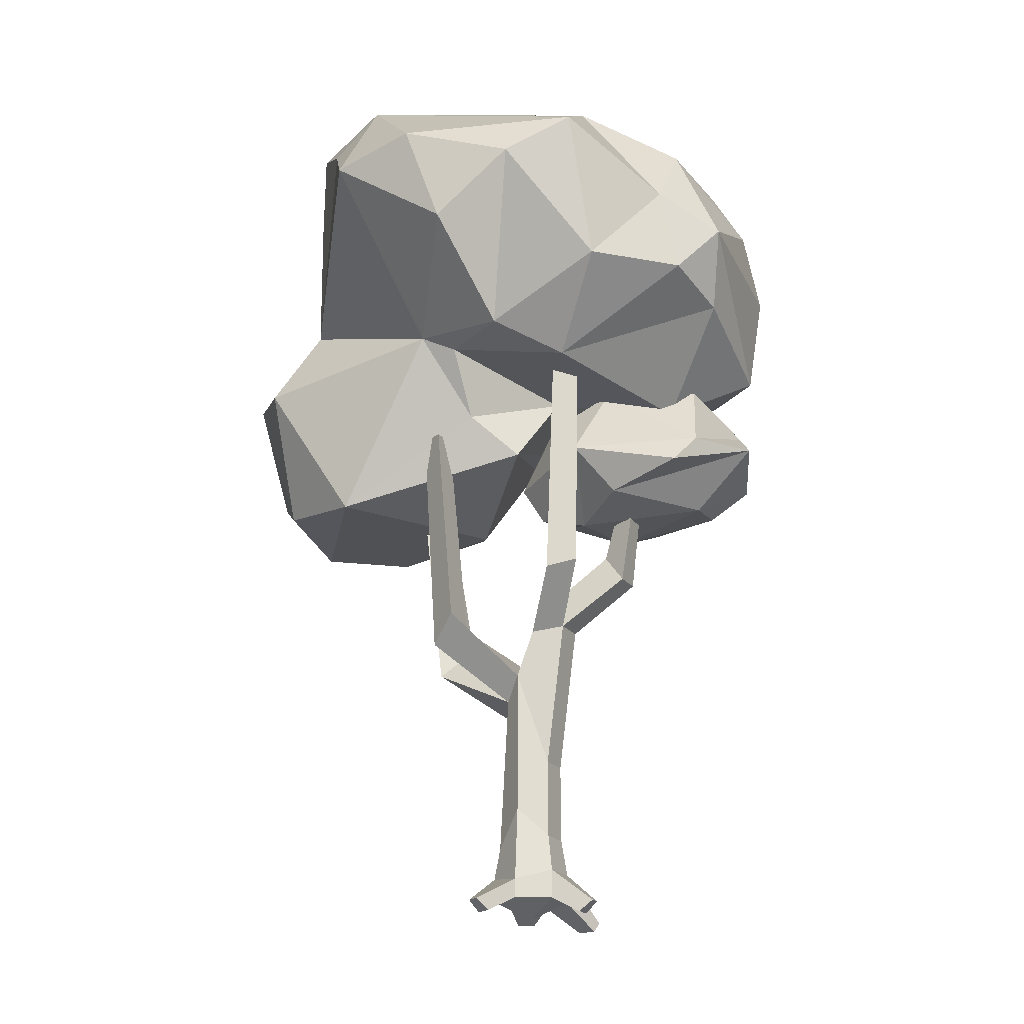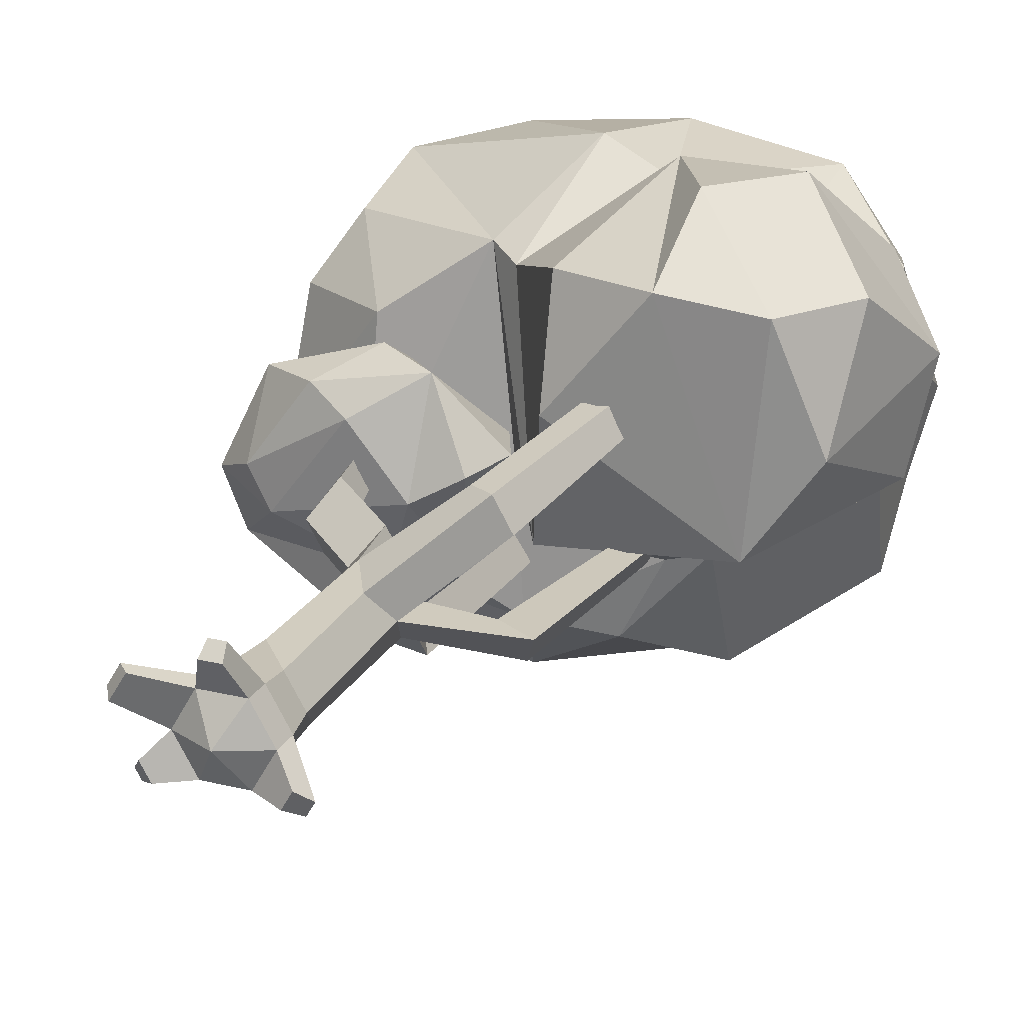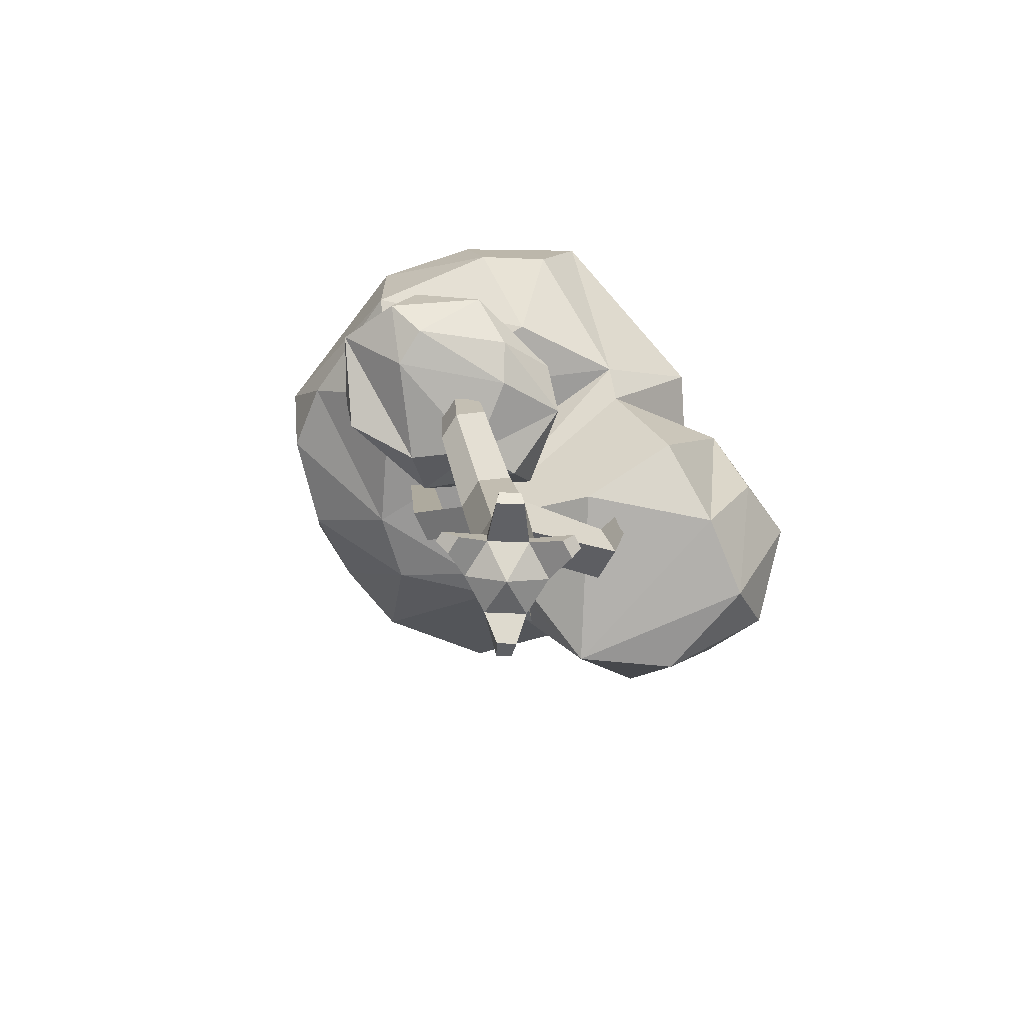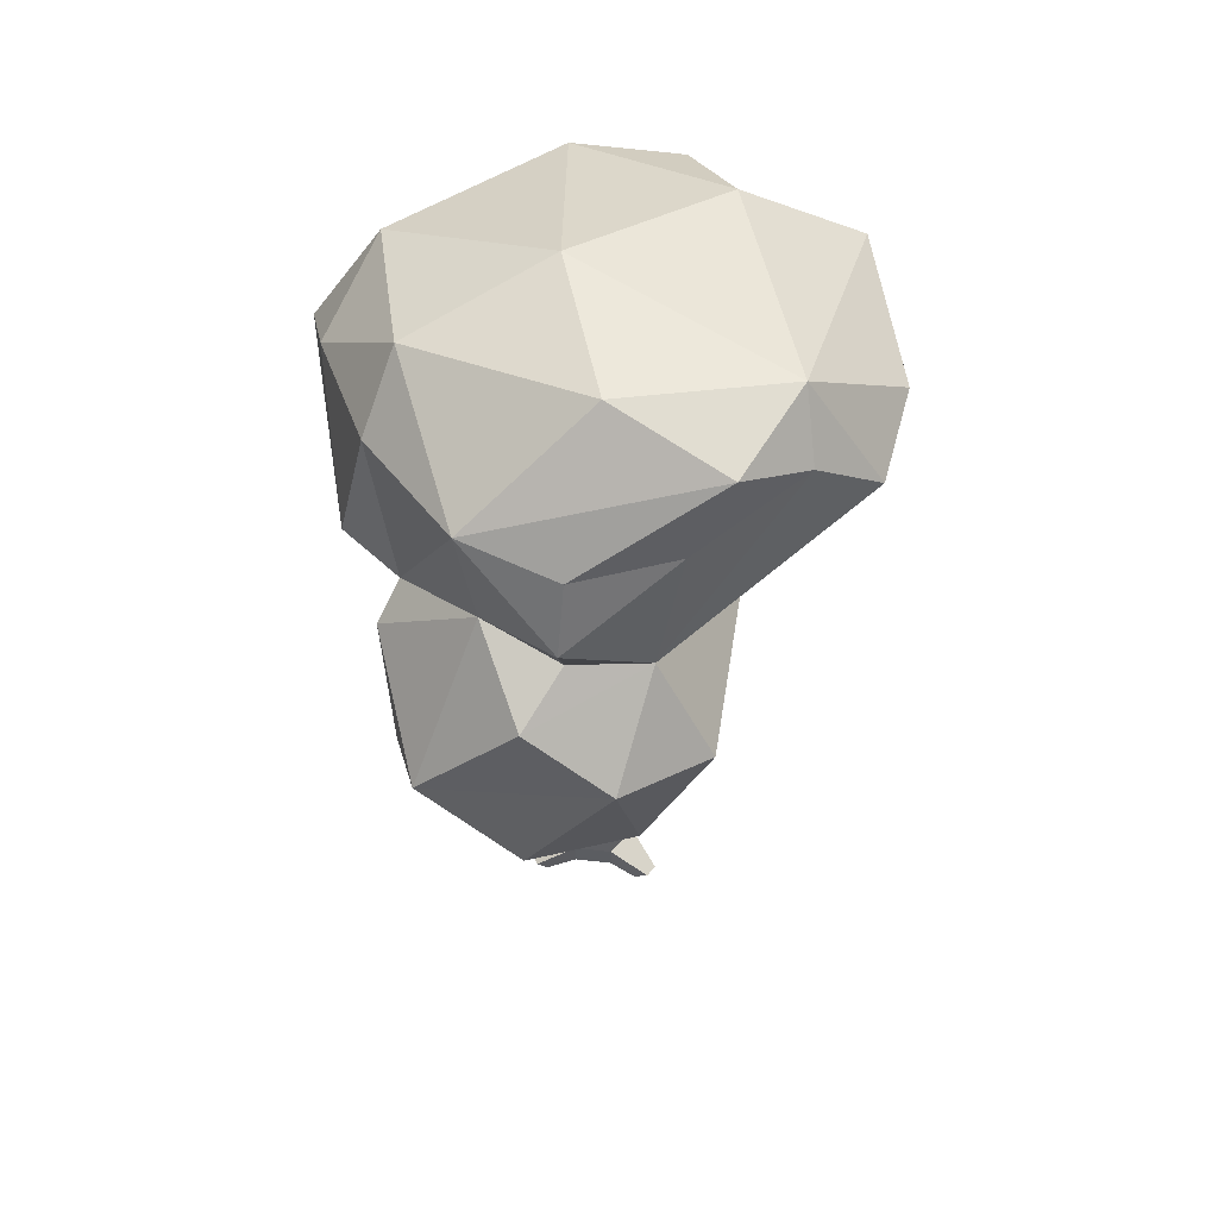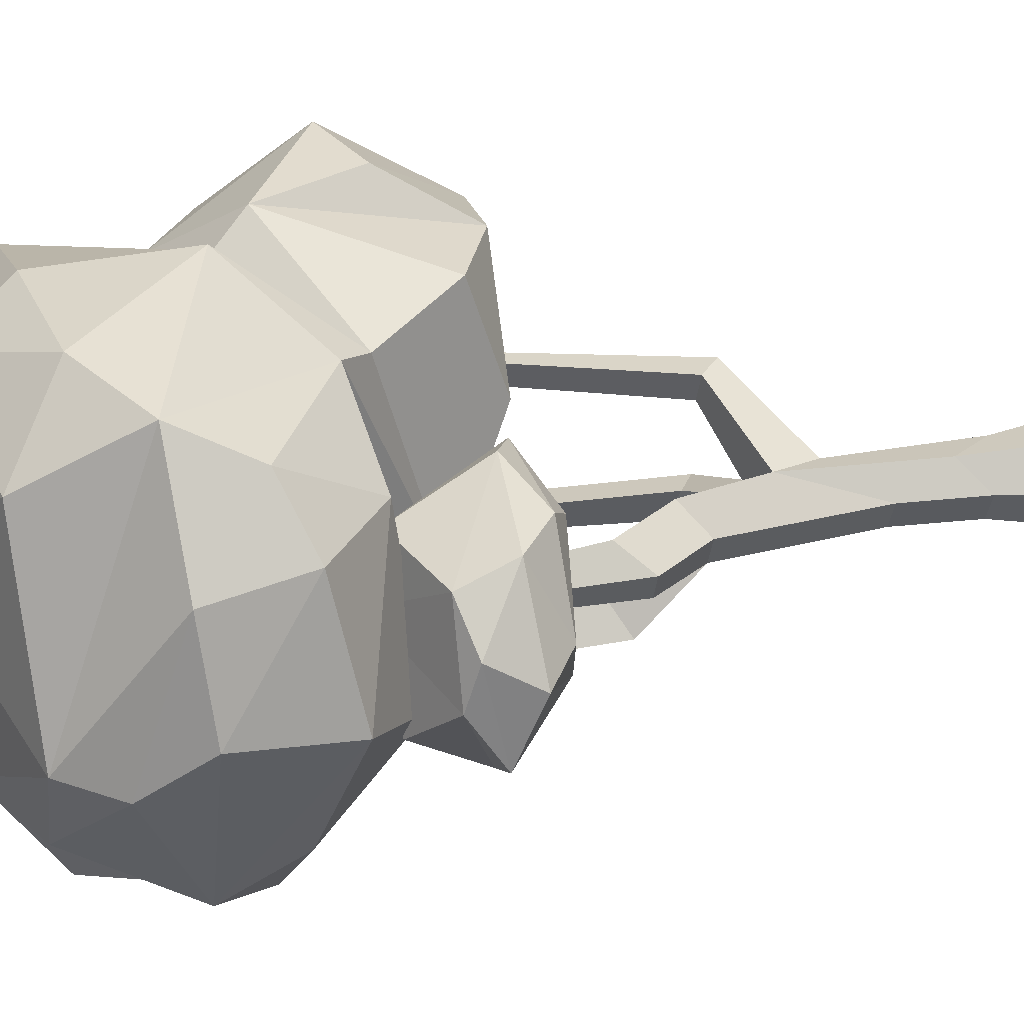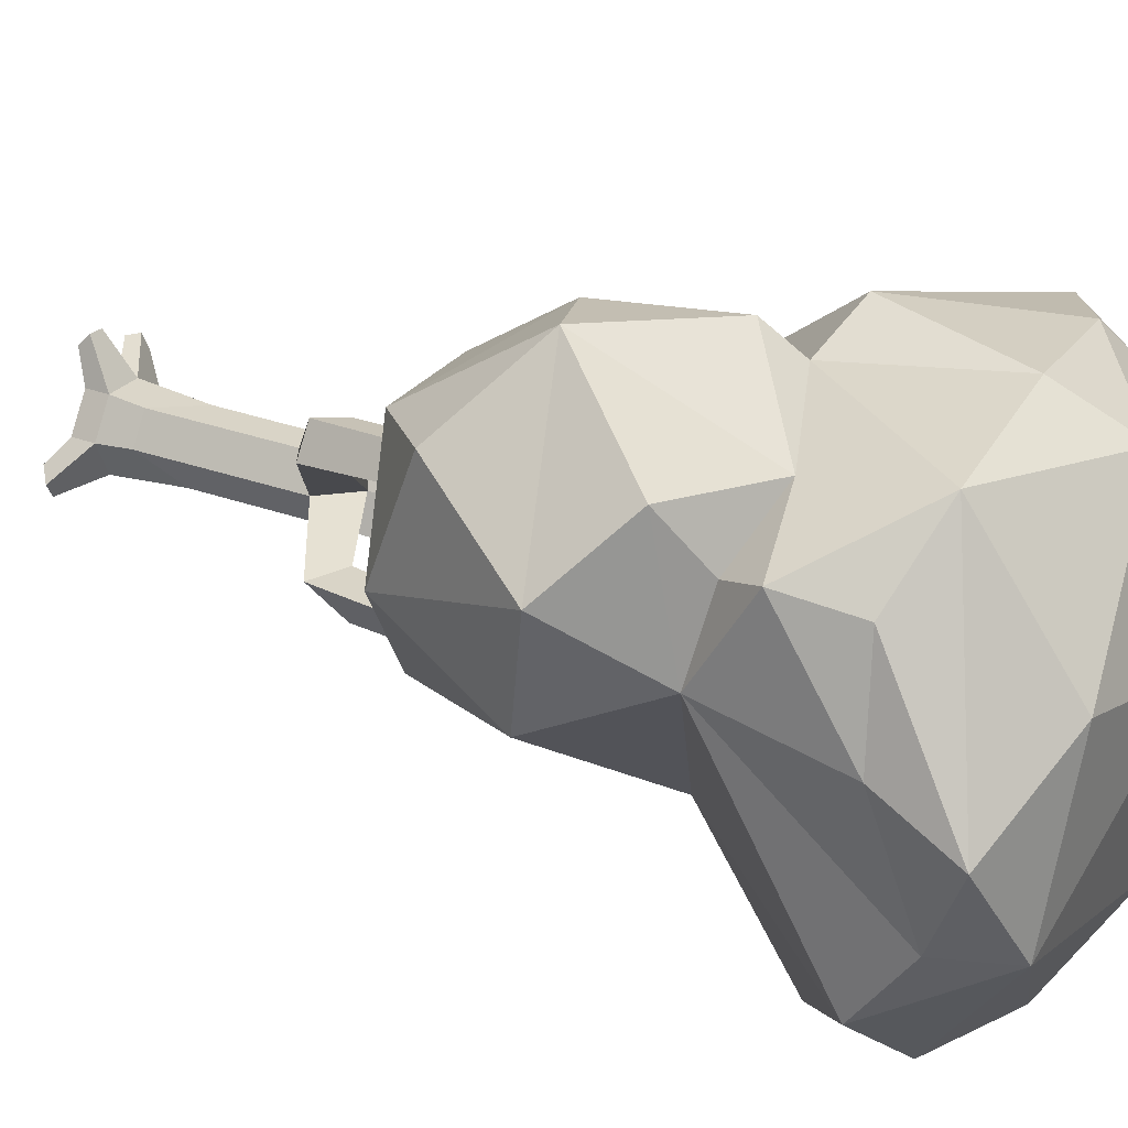
<metadata>
{"format":"obj","ext":"obj","renderer":"f3d","projection":"perspective","resolution":1024,"background":"white","views":[{"elev":-20.4,"azim":175.8,"up":"+Y"},{"elev":22.8,"azim":22.7,"up":"+Z"},{"elev":-79.4,"azim":-62.1,"up":"+Y"},{"elev":53.5,"azim":66.9,"up":"+Y"},{"elev":25.9,"azim":-101.0,"up":"+Z"},{"elev":24.1,"azim":123.3,"up":"+Z"}]}
</metadata>
<code>
v -100 310.9 -30.59
v -111 286 -10.64
v -98.13 253.7 38.23
v -87.08 333.6 -26.98
v -103.4 291.1 31.5
v -63.49 334.5 -63.8
v -78.86 287.7 -81.49
v -58.93 265.9 -89.15
v -82.59 265.9 63.48
v -103.6 242.2 -14.91
v -66.18 339.9 52.7
v -78.33 257.2 -65.77
v -62.78 219.1 -30.97
v -60.99 229.2 40.2
v -42.17 319.3 85.34
v -51.61 301.8 -88.08
v -0.2804 355.1 70.74
v -77.68 295.9 77.88
v -20.11 356.2 -62.75
v -19.33 266.6 -98.68
v -8.772 326.7 -109.8
v -9.24 233 -65.03
v -2.88 371 10.14
v -22.27 237.6 67.71
v -9.54 226.7 64.02
v 13.65 329.5 89.42
v 2.781 273.3 97.55
v 75.65 364.5 -42.53
v -13.01 233.4 -4.265
v 37.73 244.5 -40.01
v 61.6 370.1 22.8
v 18.94 311.8 -105.6
v 21.53 244.5 -71.56
v 7.3 200.8 -22.06
v 18.37 178.6 32.59
v 16.77 193.2 76.4
v 28.6 269.9 85.52
v 35.29 257.6 97.51
v 28.98 217.2 -26.51
v 48.18 284.8 -93.62
v 68.21 288.6 71.01
v 54.96 179.1 77.59
v 56.66 216.7 100.8
v 62.55 327 -89.98
v 52.16 250.5 -37.76
v 99.72 357.4 -7.201
v 92.2 320.6 -66.16
v 67.78 334.3 77.77
v 85.56 179 -6.362
v 92.75 325.3 49.45
v 100.5 328.1 9.836
v 94 342.8 -37.76
v 100.4 275.4 19.9
v 100.9 298.5 55.34
v 87.01 230.4 105.3
v 93.12 281.6 50.08
v 120.6 237.5 5.495
v 92.68 179.8 73.98
v 127.9 246.1 46.11
v 105.3 268.3 71.6
v 110.3 184.5 28.99
v 115.2 205.4 75.71
v -76.94 178.3 -15.35
v -47 174.4 23.11
v -85.82 179.3 -0.03492
v -35.6 180.9 -31.32
v -25.21 174 -2.777
v -62.77 181.1 31.63
v -7.205 179 7.209
v -101.3 190.1 -6.914
v -97.97 201 -34.17
v -17.56 199.9 -35.01
v -60.85 190 -50.11
v -84.71 195 29.71
v 1.912 194.9 10.84
v -22.35 187.2 38.24
v -99.48 209.8 4.06
v -42.19 194.3 43.44
v -71.02 200.8 -48.1
v -10.83 217.7 -13.49
v -97.87 214.9 -13.29
v -86.68 216.1 20.99
v -73.36 228.7 -33.82
v -50.23 230.7 25.56
v -34.68 231 -22.99
v -7.109 215.1 10.15
v -46.43 236.4 -2.939
v 7.987 7.538 -13.83
v -7.987 11.66 -13.83
v -15.97 11.66 -2e-06
v -7.987 7.538 13.83
v 7.987 9.361 13.83
v 15.97 9.361 -0
v 6.66 98.83 -11.54
v -6.66 59.69 -11.54
v -13.32 59.69 -2e-06
v -6.66 98.83 11.54
v 3.426 80.44 10.05
v 10.09 89.14 -1.487
v 0 103.4 -0
v 22.58 115.2 33.97
v 32.53 107.4 35.33
v 29.43 115.2 22.11
v 39.38 107.4 23.46
v 0.1415 118.2 -15.26
v -13.5 121.1 -15.26
v -6.681 132.2 -3.448
v -20.33 121.1 -3.448
v -13.5 132.2 8.369
v -41.43 145.6 -11.09
v -47.56 145.6 -0.4801
v -35.3 158.7 -0.48
v -41.43 158.7 10.13
v 43.87 112.2 -11.34
v 37.2 123.4 -24.39
v 29.36 119.1 -10.06
v 49.65 208.4 -15.92
v 43.96 208.4 -25.79
v 38.26 208.4 -15.92
v 37.15 208.4 41.39
v 45.19 208.4 40.72
v 41.58 208.4 32.01
v 49.62 208.4 31.35
v -4.318 141.7 -38.26
v -17.4 145.4 -38.26
v -10.86 152.9 -26.93
v -7.34 241.9 -44.74
v -18.23 241.9 -44.74
v -12.79 241.9 -35.31
v -49.89 200.9 -8.103
v -53.87 200.9 -0.1584
v -45.91 200.9 -0.1584
v -49.89 200.9 7.787
v 7.987 -0.4061 -13.83
v -7.987 -0.4061 -13.83
v 0 -7.883 -0
v -15.97 -0.4061 -2e-06
v -7.987 -0.4061 13.83
v 7.987 -0.4061 13.83
v 15.97 -0.4061 -0
v -25.08 -1.653 -17.05
v -27.31 -1.653 -13.2
v -19.55 -6.172 -14.55
v -23.26 -6.172 -8.118
v -2.91 -1.653 30.25
v 2.91 -1.653 30.25
v -3.712 -6.172 25.74
v 3.712 -6.172 25.74
v 27.65 -1.653 -12.61
v 24.74 -1.653 -17.64
v 23.26 -6.172 -8.118
v 19.55 -6.172 -14.55
v -31.31 -6.898 13.39
v -27.07 -6.364 20.51
v -28.73 -10.88 10.81
v -23.32 -10.2 19.91
v -6.749 38.61 11.69
v 6.749 22.66 11.69
v 13.5 22.66 -0
v 6.749 38.61 -11.69
v -6.749 26.82 -11.69
v -13.5 26.82 -2e-06
f 5 1 2
f 2 1 7
f 2 7 10
f 10 3 2
f 10 7 12
f 3 5 2
f 1 4 6
f 5 4 1
f 1 6 7
f 7 8 12
f 4 19 6
f 5 18 4
f 18 5 3 9
f 4 18 11
f 16 7 6
f 7 16 8
f 10 12 13
f 14 10 13
f 6 19 16
f 18 15 11
f 8 16 20
f 12 8 22
f 9 3 14
f 12 22 13
f 3 10 14
f 19 4 23
f 20 16 21
f 22 8 20
f 11 15 17
f 9 24 18
f 14 24 9
f 13 24 14
f 23 4 11
f 21 16 19
f 32 20 21
f 22 29 13
f 29 24 13
f 18 24 27
f 20 33 22
f 11 17 23
f 27 15 18
f 32 33 20
f 24 29 34
f 33 32 40
f 24 25 27
f 24 34 25
f 32 44 40
f 33 30 22
f 30 29 22
f 28 19 23
f 15 26 17
f 27 26 15
f 34 29 39
f 25 34 35 36
f 23 17 31
f 23 31 28
f 37 27 25
f 39 29 30
f 21 19 28
f 21 44 32
f 33 40 45
f 45 30 33
f 38 25 36
f 17 26 48
f 37 25 38
f 30 45 39
f 49 35 34
f 26 27 37
f 49 34 39
f 38 36 42
f 35 42 36
f 40 47 45
f 49 42 35
f 17 48 31
f 44 21 28
f 48 26 37
f 44 47 40
f 41 48 37
f 41 37 38
f 45 49 39
f 38 42 43
f 31 46 28
f 55 41 38
f 55 38 43
f 47 44 28
f 46 52 28
f 31 48 46
f 52 47 28
f 49 58 42
f 54 48 41
f 45 47 53
f 45 57 49
f 42 58 43
f 46 48 50
f 53 52 51
f 52 53 47
f 54 50 48
f 56 54 41
f 58 55 43
f 52 46 51
f 51 46 50
f 60 41 55
f 53 57 45
f 61 58 49
f 51 50 54
f 56 53 54
f 60 56 41
f 57 61 49
f 58 62 55
f 51 54 53
f 60 53 56
f 60 59 53
f 59 57 53
f 55 62 59
f 59 60 55
f 57 59 61
f 61 59 62
f 62 58 61
f 63 67 64
f 67 63 66
f 63 64 65
f 65 64 68
f 67 76 64
f 68 64 76
f 76 67 69
f 66 71 73
f 66 63 71
f 65 68 74
f 67 72 69
f 67 66 72
f 63 65 70
f 69 72 75
f 72 66 73
f 71 63 70
f 70 65 74
f 76 69 75
f 73 71 79
f 70 77 71
f 70 74 77
f 74 68 78
f 68 76 78
f 71 77 81
f 74 82 77
f 74 78 82
f 75 72 80
f 72 73 79
f 71 81 79
f 79 81 83
f 75 80 86
f 77 82 81
f 76 75 86
f 72 79 85
f 79 83 85
f 82 78 84
f 78 76 84
f 80 72 85
f 80 85 87
f 83 81 87
f 81 82 87
f 76 86 84
f 80 87 86
f 85 83 87
f 82 84 87
f 84 86 87
f 160 161 95 94
f 161 162 96 95
f 162 157 97 96
f 157 158 98 97
f 158 159 99 98
f 159 160 94 99
f 135 134 136
f 137 135 136
f 138 137 136
f 139 138 136
f 140 139 136
f 134 140 136
f 97 98 102 101
f 100 97 101 103
f 98 99 104 102
f 99 100 103 104
f 94 95 106 105
f 100 94 105 107
f 95 96 108 106
f 96 97 109 108
f 97 100 107 109
f 106 108 111 110
f 107 106 110 112
f 108 109 113 111
f 109 107 112 113
f 99 94 115 114
f 94 100 116 115
f 100 99 114 116
f 114 115 118 117
f 115 116 119 118
f 116 114 117 119
f 101 102 121 120
f 103 101 120 122
f 102 104 123 121
f 104 103 122 123
f 105 106 125 124
f 106 107 126 125
f 107 105 124 126
f 124 125 128 127
f 125 126 129 128
f 126 124 127 129
f 110 111 131 130
f 112 110 130 132
f 111 113 133 131
f 113 112 132 133
f 89 88 134 135
f 142 141 143 144
f 154 153 155 156
f 146 145 147 148
f 93 92 139 140
f 150 149 151 152
f 90 89 141 142
f 89 135 143 141
f 135 137 144 143
f 137 90 142 144
f 92 91 145 146
f 91 138 147 145
f 138 139 148 147
f 139 92 146 148
f 88 93 149 150
f 93 140 151 149
f 140 134 152 151
f 134 88 150 152
f 91 90 153 154
f 90 137 155 153
f 137 138 156 155
f 138 91 154 156
f 91 92 158 157
f 92 93 159 158
f 93 88 160 159
f 88 89 161 160
f 89 90 162 161
f 90 91 157 162

</code>
